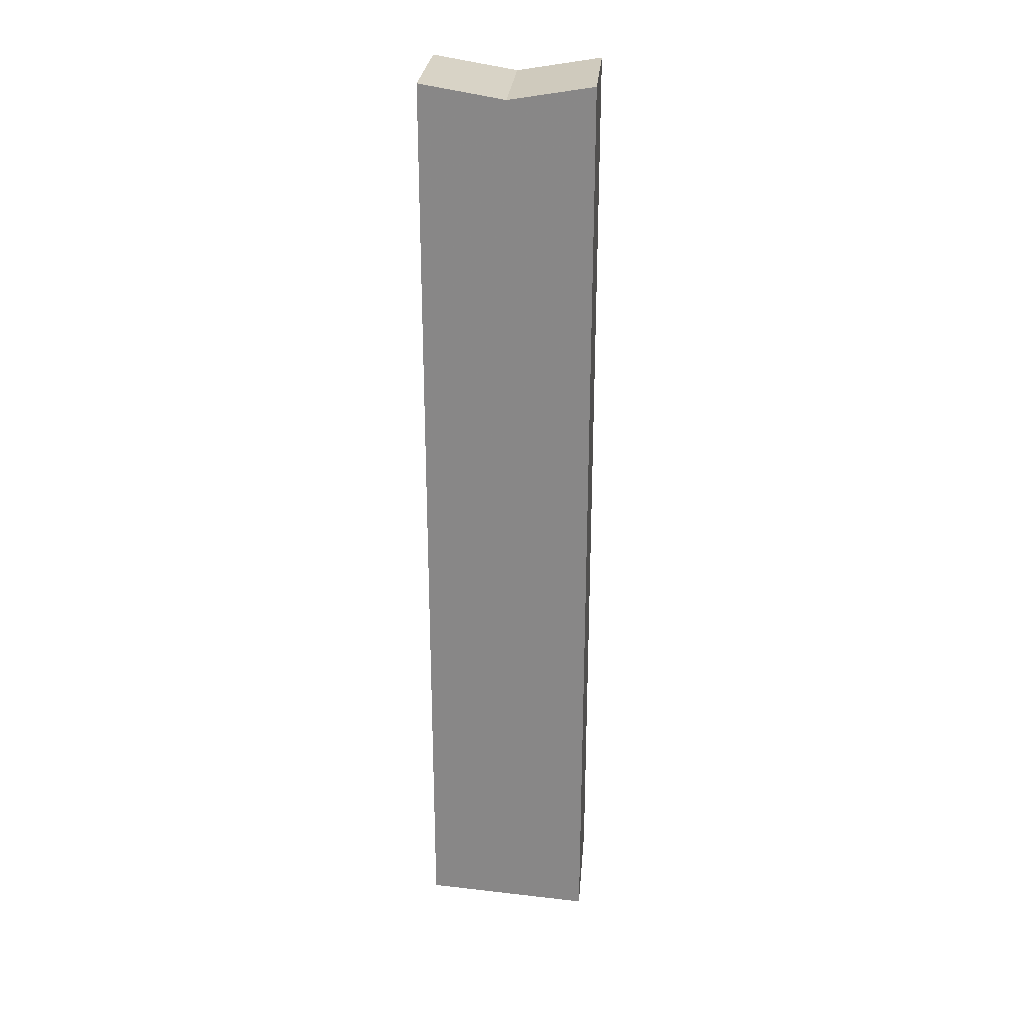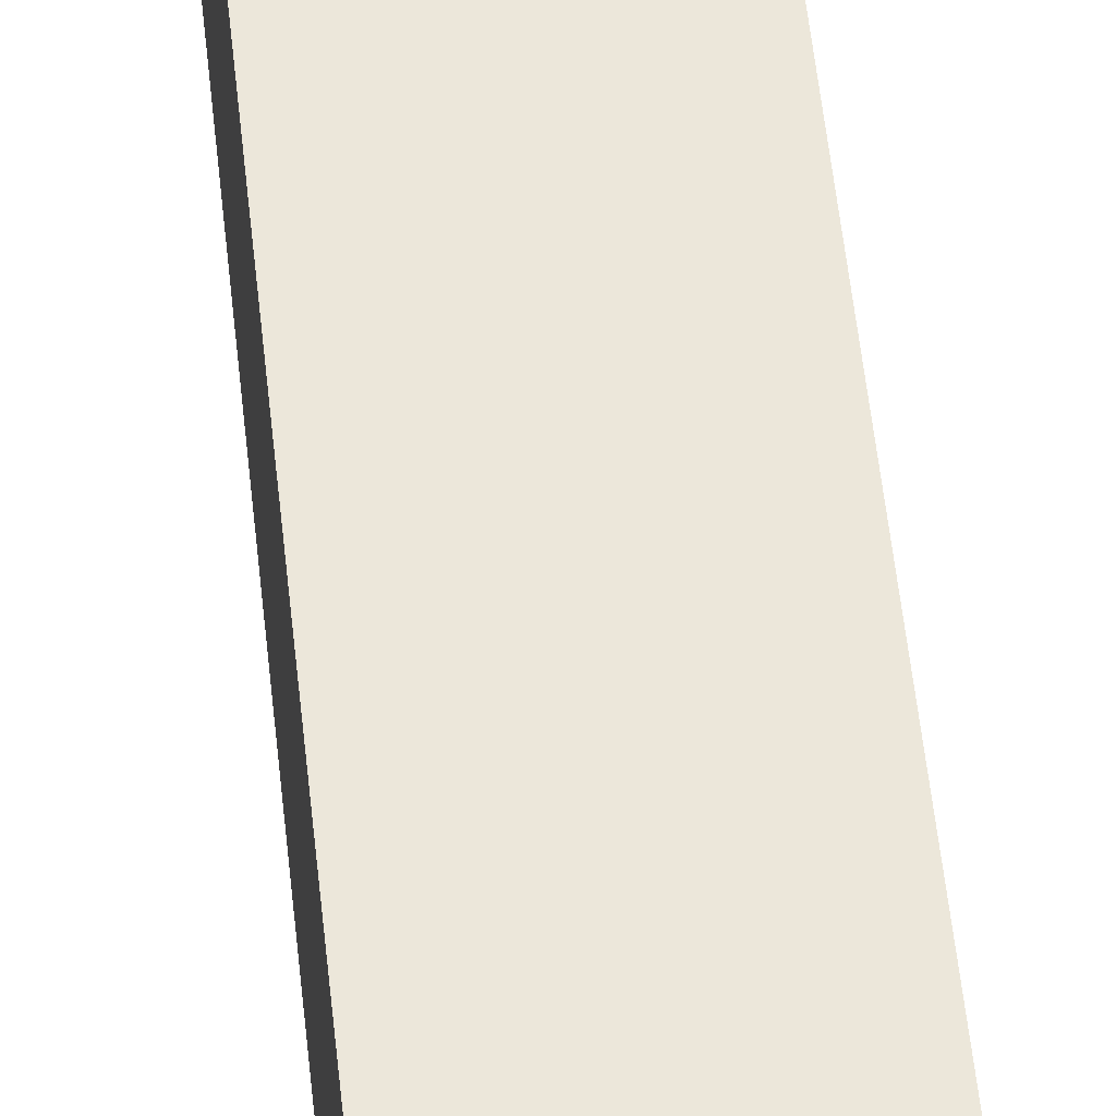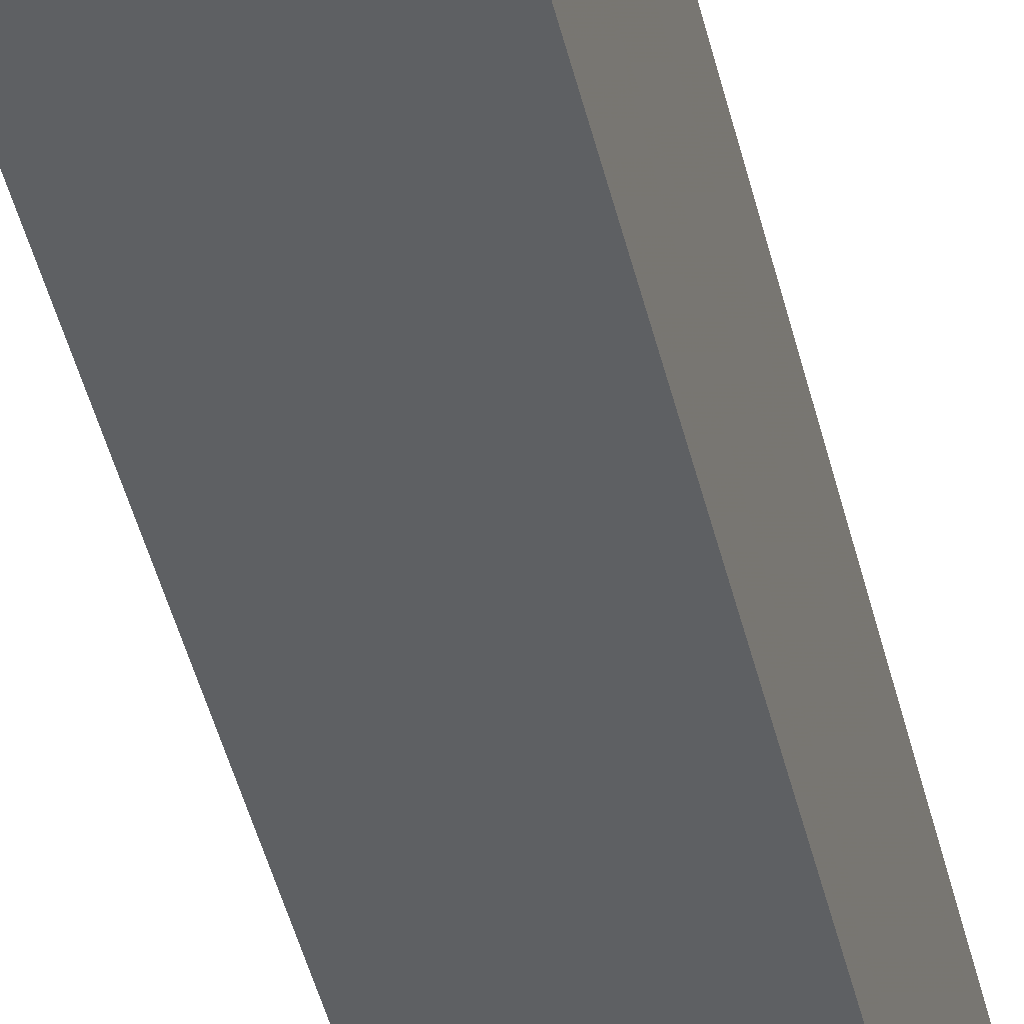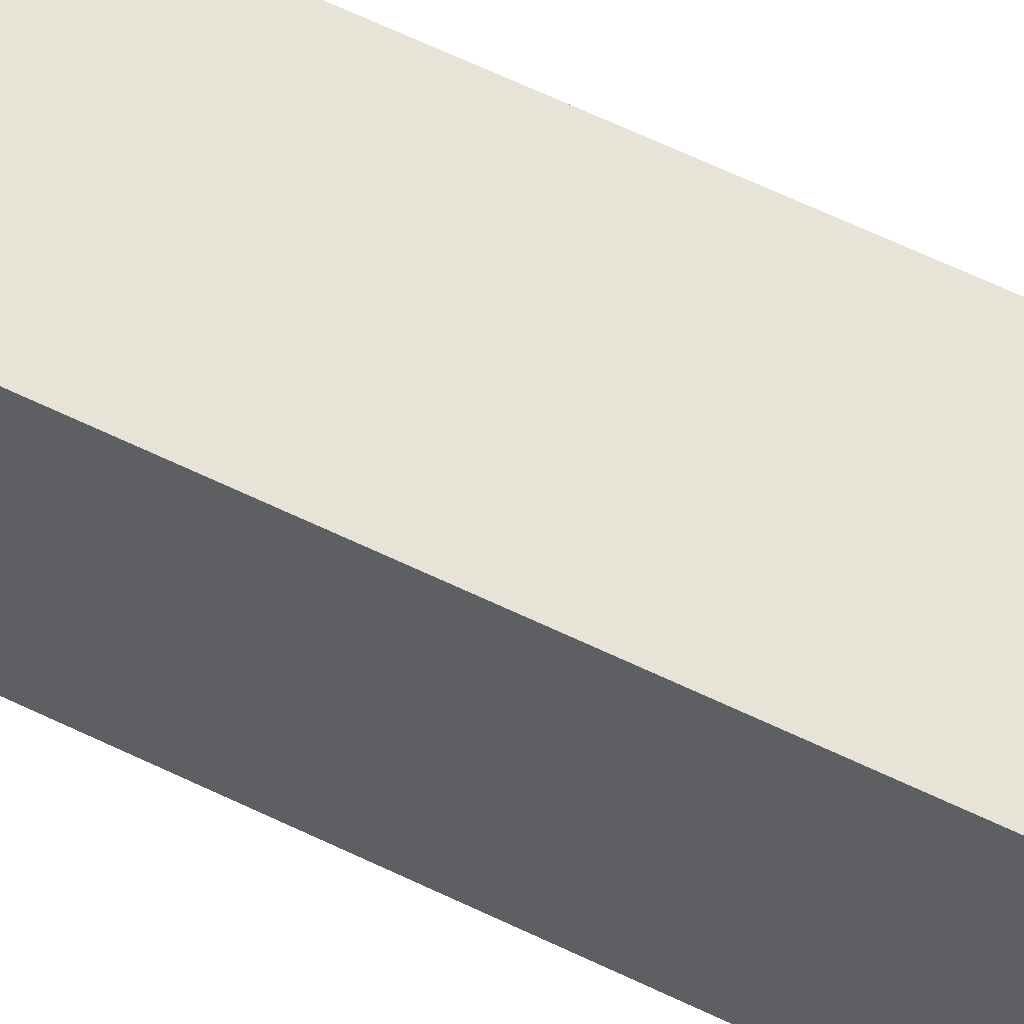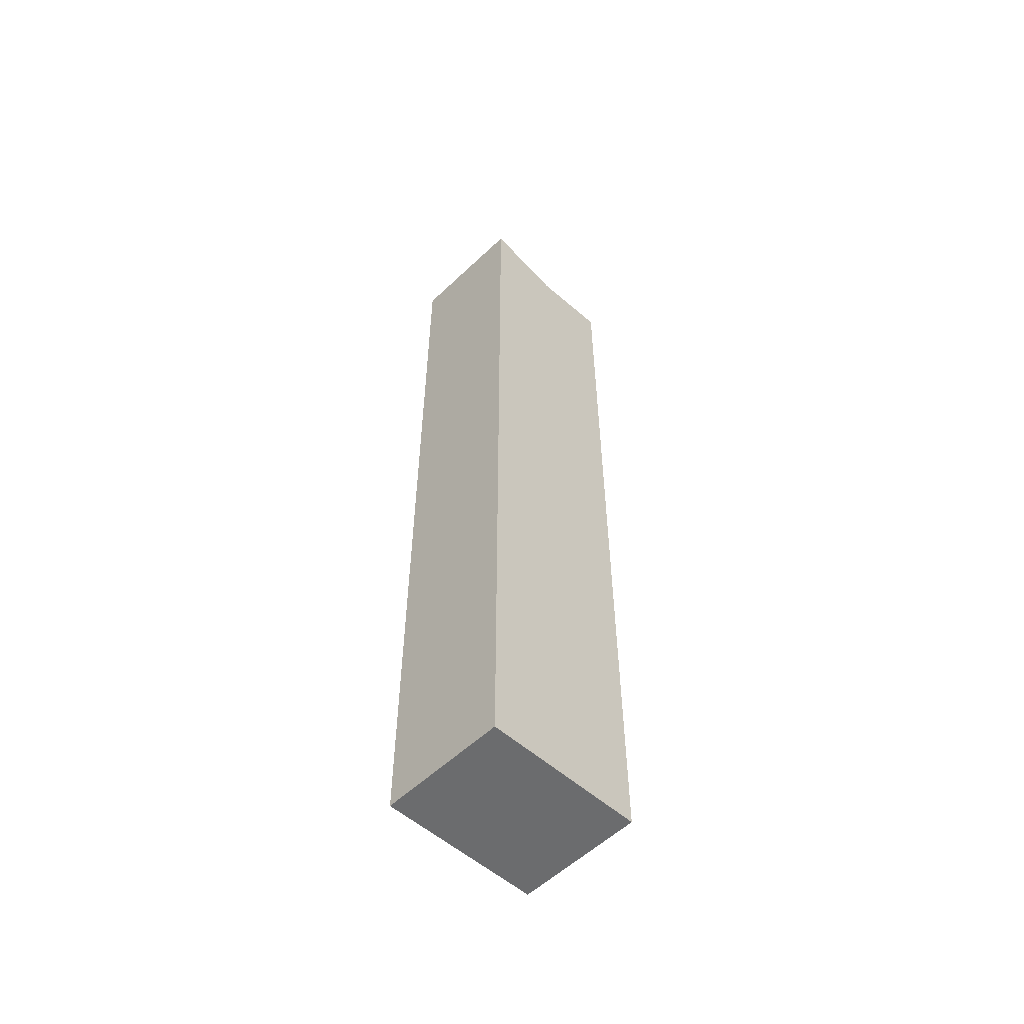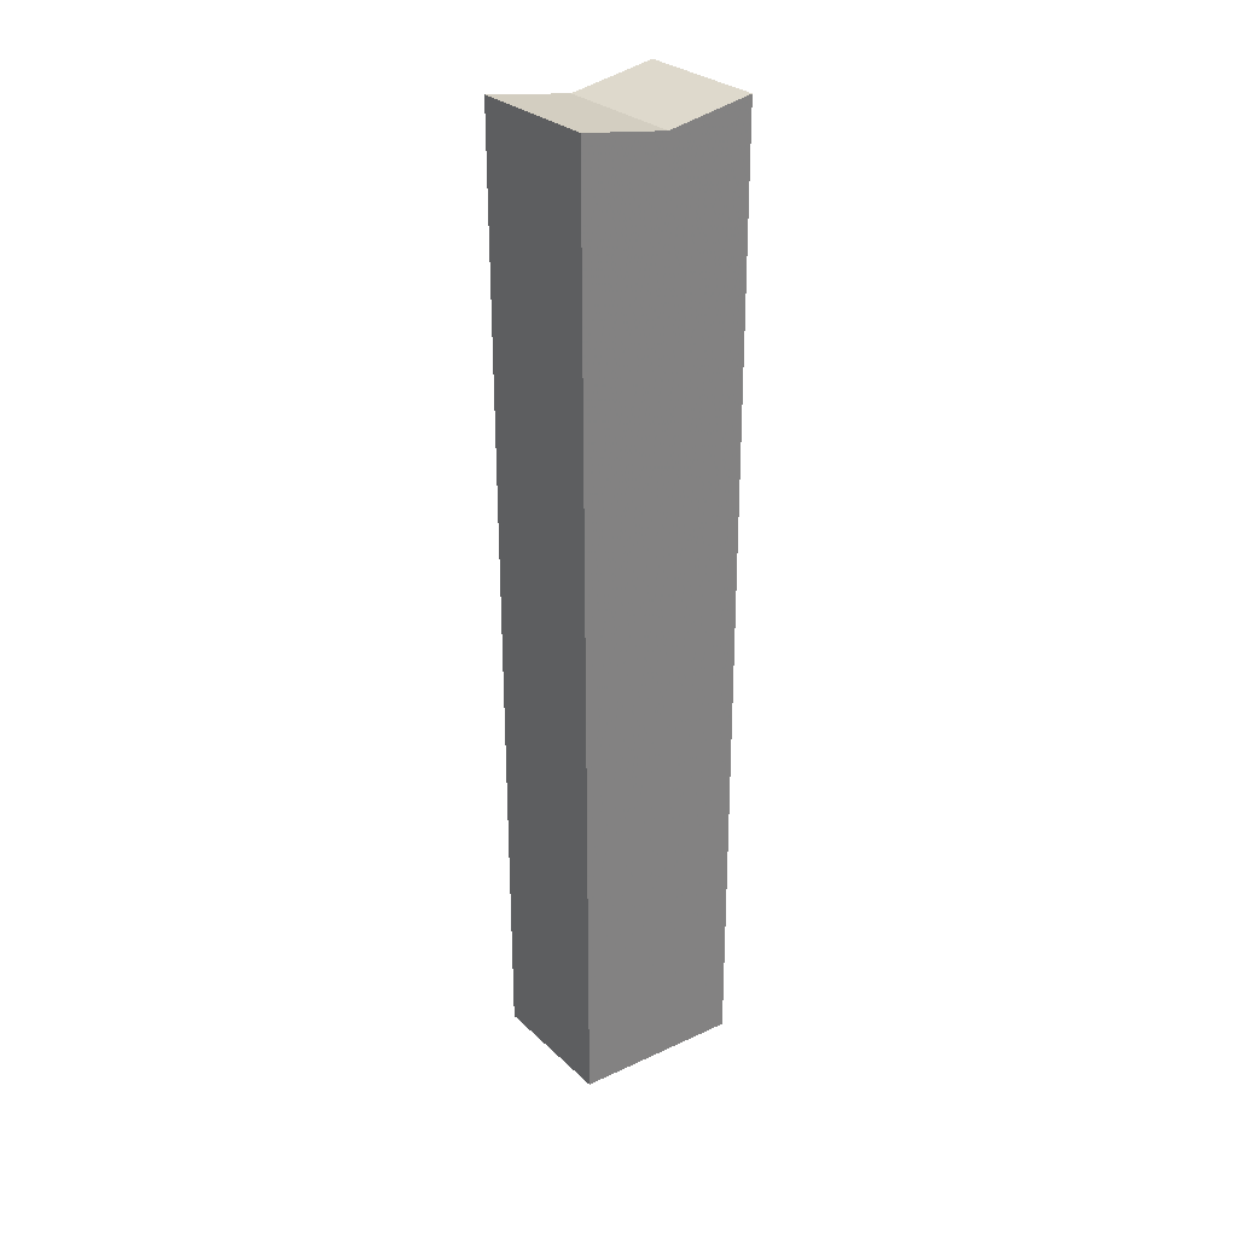
<metadata>
{"format":"obj","ext":"obj","renderer":"f3d","projection":"perspective","resolution":1024,"background":"white","views":[{"elev":26.7,"azim":94.8,"up":"+Y"},{"elev":52.4,"azim":174.2,"up":"+Z"},{"elev":-42.6,"azim":-167.3,"up":"+Z"},{"elev":61.9,"azim":116.3,"up":"+Z"},{"elev":-56.4,"azim":-135.4,"up":"+Y"},{"elev":30.2,"azim":52.4,"up":"+Y"}]}
</metadata>
<code>
v 90.61 -61.1 130
v 75.61 -61.1 130
v 75.61 48.9 120
v 90.61 48.9 120
v 90.61 -62.63 110
v 75.61 50.57 110
v 90.61 50.57 110
v 75.61 -62.63 110
v 75.61 50.57 130
v 90.61 50.57 130
f 6 5 8
f 4 5 7
f 3 8 2
f 3 7 6
f 1 8 5
f 9 1 10
f 3 10 4
f 5 6 7
f 1 4 10
f 5 4 1
f 3 2 9
f 8 3 6
f 7 3 4
f 8 1 2
f 1 9 2
f 10 3 9

</code>
